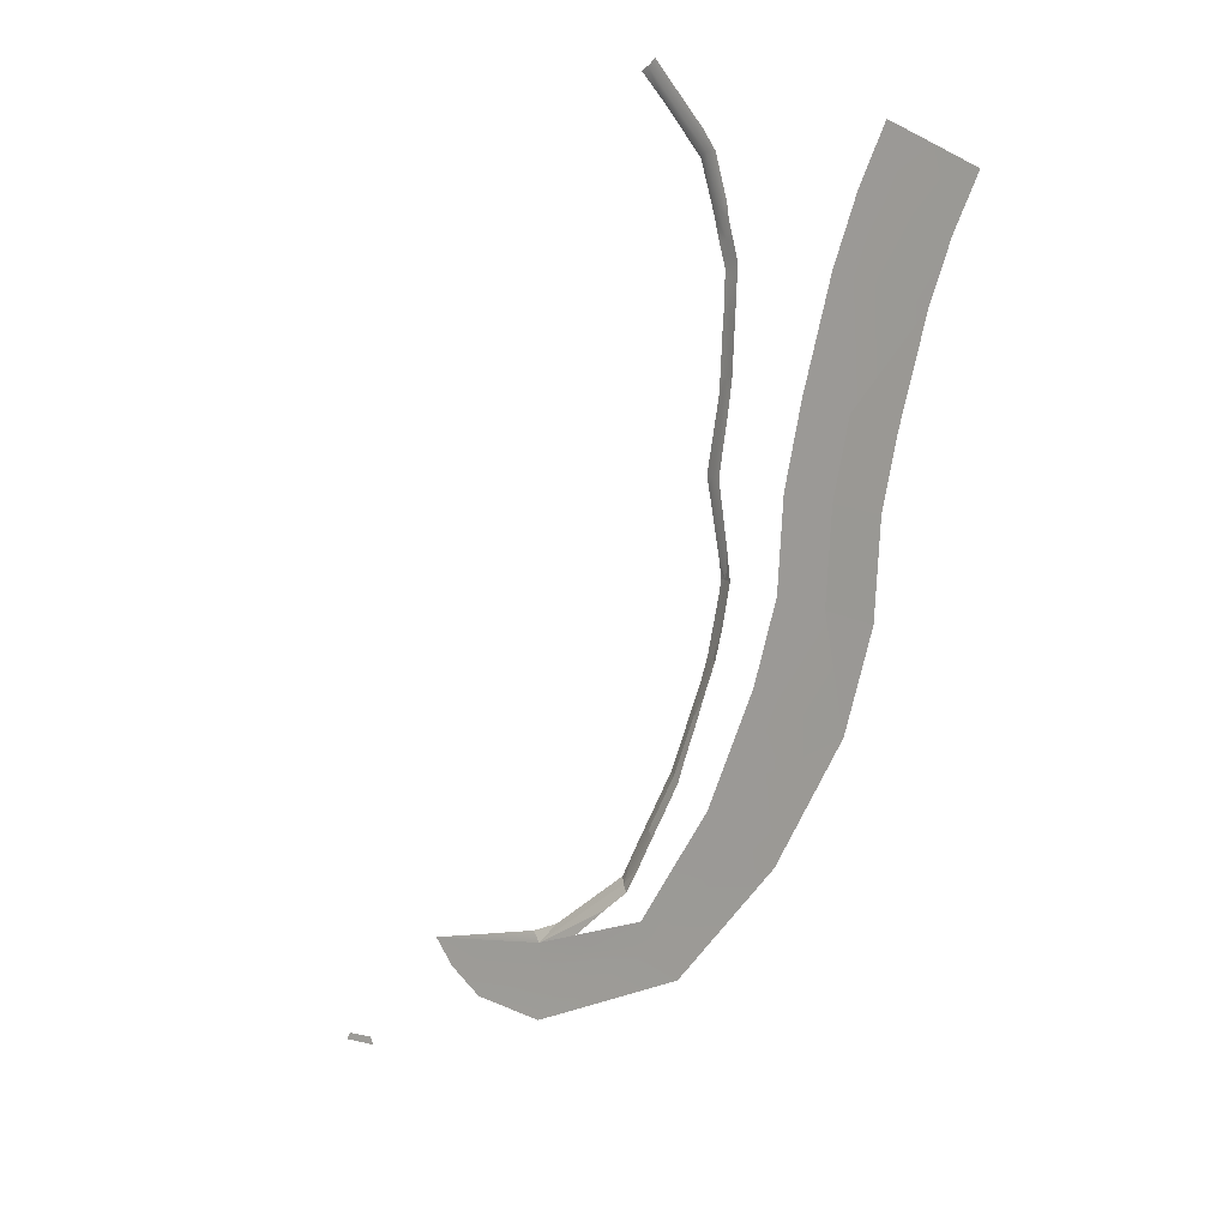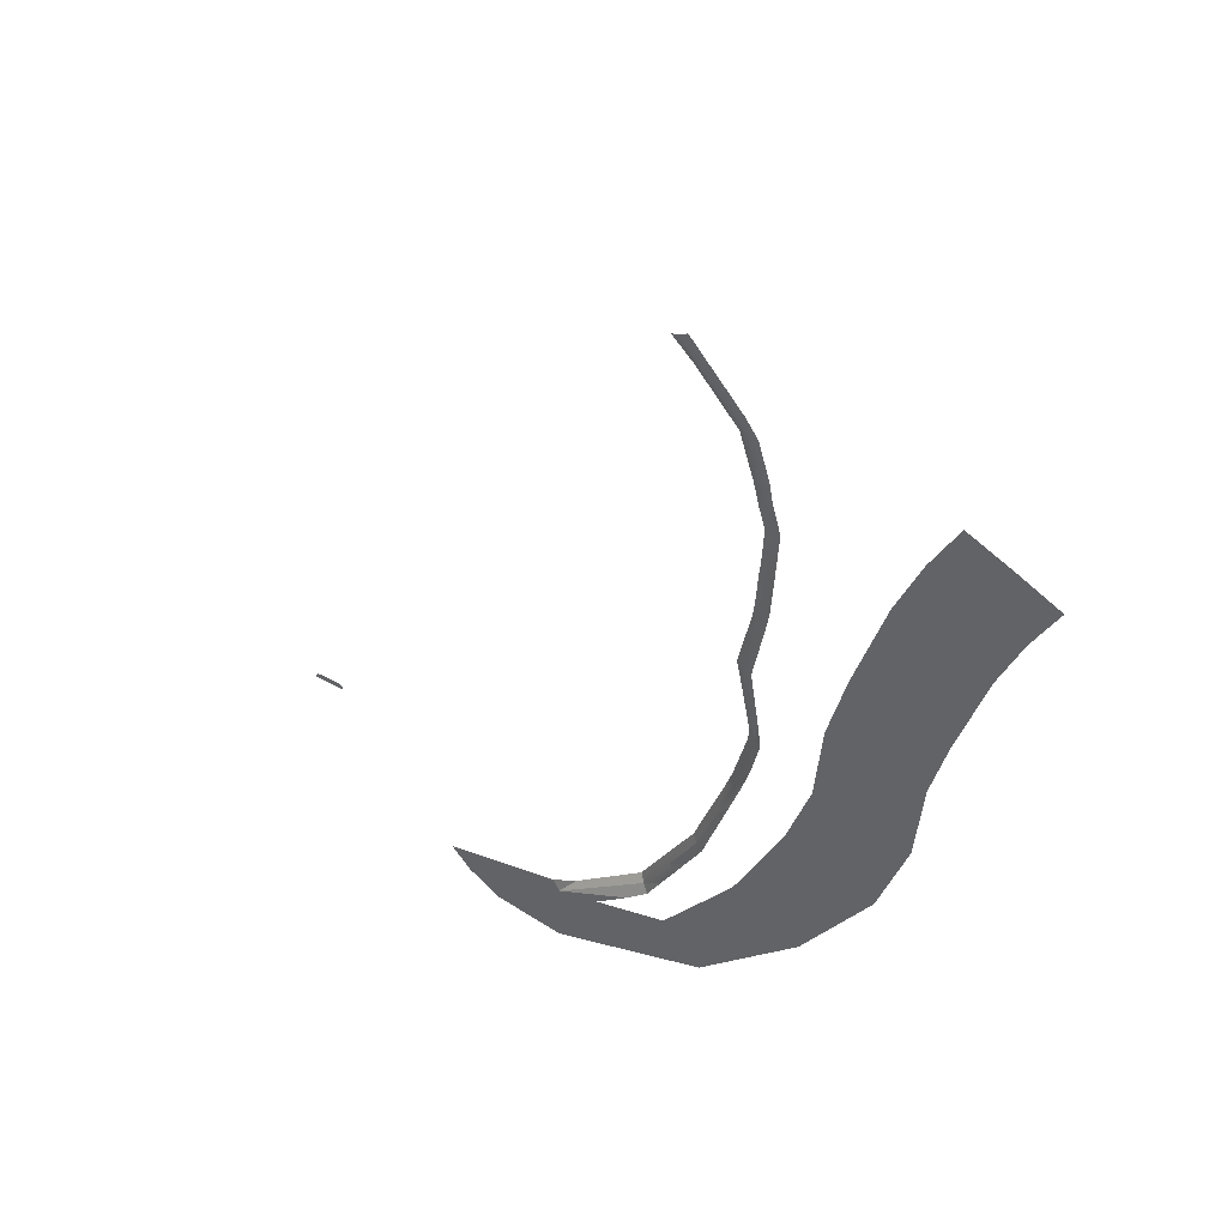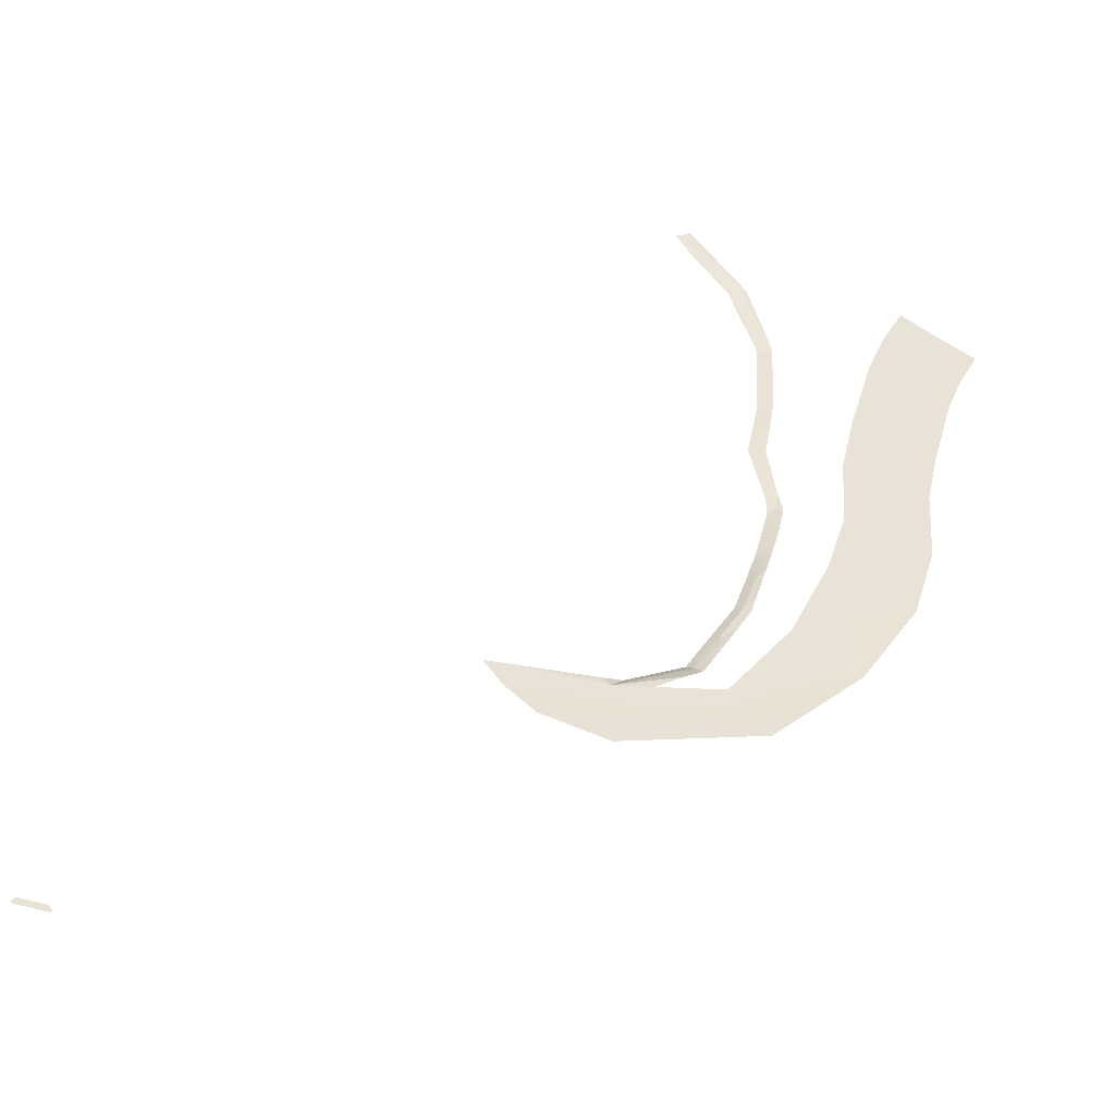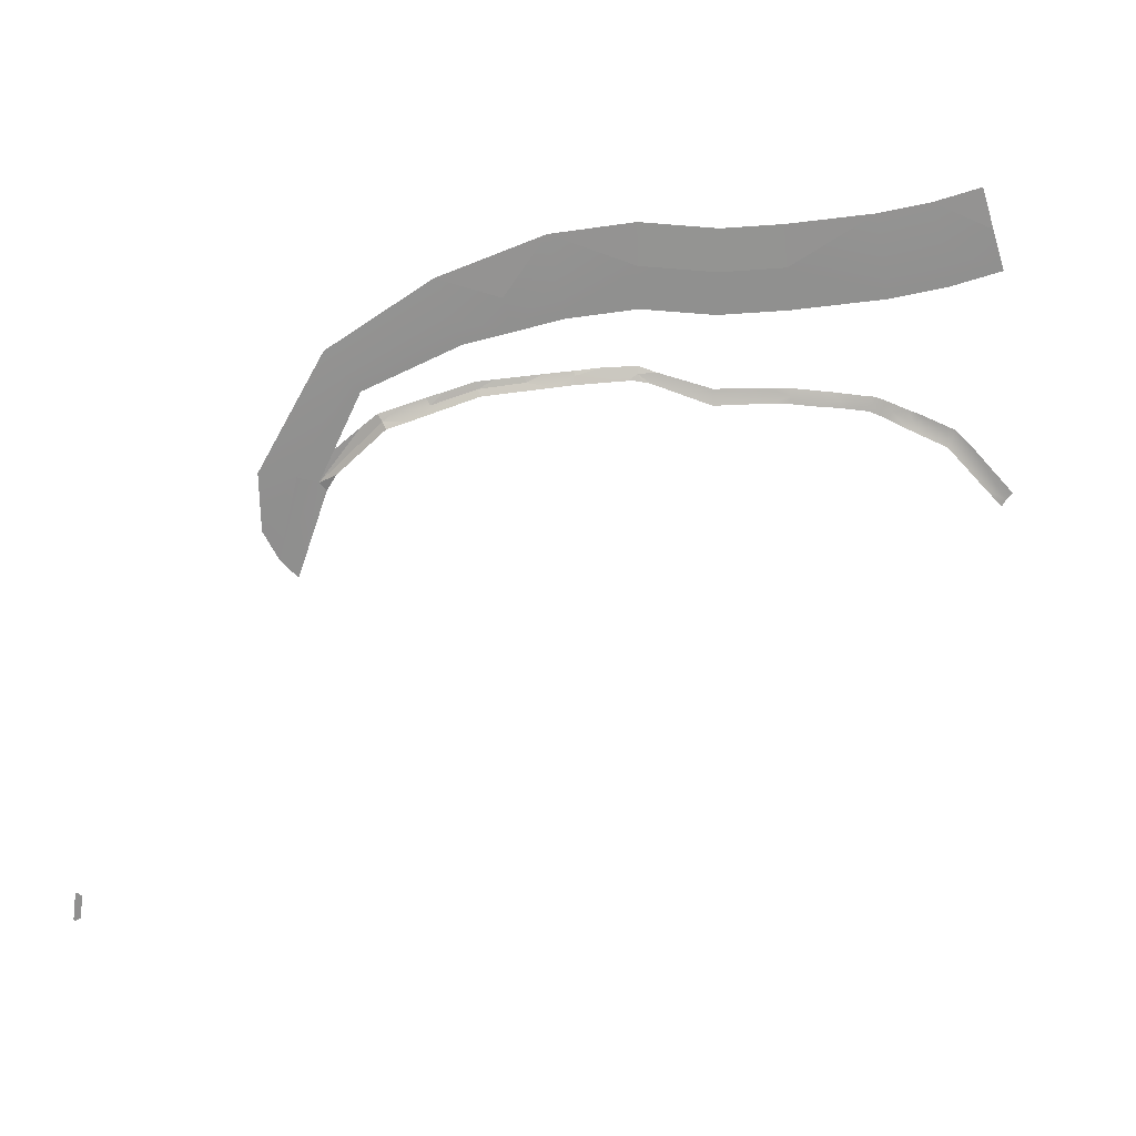
<metadata>
{"format":"obj","ext":"obj","renderer":"f3d","projection":"perspective","resolution":1024,"background":"white","views":[{"elev":4.9,"azim":38.7,"up":"+Y"},{"elev":48.5,"azim":30.6,"up":"+Y"},{"elev":-47.2,"azim":-20.0,"up":"+Y"},{"elev":-65.5,"azim":81.1,"up":"+Z"}]}
</metadata>
<code>
o polygon774
v 5628 -1115 -95.66
v 5587 -1125 -106.6
v 5639 -1164 -96.79
v 5604 -1187 -106.8
v 5640 -1197 -95.58
v 5601 -1234 -106.6
v 5636 -1251 -95.73
v 5597 -1303 -106.6
v 5629 -1428 -91.29
v 5593 -1367 -106.6
v 5626 -1470 -91.33
v 5589 -1420 -106.8
v 5625 -1506 -91.18
v 5574 -1652 -106.6
v 5616 -1659 -90.56
v 5596 -1787 -93.28
v 5202 -444.7 -129.7
v 5414 -708.7 -131.7
v 5462 -687.2 -106.6
v 5463 -873.6 -130.7
v 5533 -937.1 -106.6
v 5489 -958.6 -130.2
v 5569 -1062 -106.6
v 5526 -1083 -119.5
v 5541 -1134 -119.2
v 5554 -1185 -119.8
v 5555 -1224 -118.7
v 5554 -1283 -118.2
v 5550 -1359 -119.1
v 5547 -1412 -119.1
v 5542 -1457 -120.4
v 5531 -1647 -119.1
v 5522 -1741 -122
v 5079 -3951 -36.78
v 5148 -3824 -42.48
v 5045 -3917 -61.21
v 5185 -3661 -61.21
v 5077 -3771 -92
v 5325 -3406 -61.21
v 5292 -3386 -89.49
v 5424 -2987 -126.6
v 4974 -4037 -17.53
v 4847 -4102 -13.78
v 4857 -4114 -11.84
v 4593 -4233 -6.184
v 4811 -4170 -6.295
v 4604 -4365 -6.184
v 5221 -3688 -42.84
v 5275 -3589 -46.41
v 5362 -3428 -46.83
v 5395 -3320 -53.53
v 5013 -3889 -93.22
v 4670 -4139 -43.94
v 4819 -4075 -33.7
v 5479 -3050 -75.24
v 5529 -2886 -91.86
v 5504 -2878 -106.6
v 5570 -2739 -87.74
v 5572 -2531 -107.1
v 5612 -2537 -86.38
v 5592 -2420 -94.7
v 5186 -270 -103.2
v 5143 -300 -106.6
v 5451 -590.7 -103.2
v 5516 -685.5 -100.7
v 5578 -903.2 -100.7
v 5446 -3157 -69.22
v 5415 -3142 -83.92
v 5458 -2873 -130.3
v 5529 -2576 -123.9
v 5535 -2527 -123.2
v 5533 -2487 -121.6
v 5530 -2448 -119.1
v 5503 -2084 -106.6
v 5469 -2147 -125.2
v 5456 -2080 -126.4
v 5544 -2092 -93.9
v 5100 -318 -116.6
v 5592 -975.4 -94.81
v 5616 -1068 -95.49
v 4908 -4091 -12.93
v 4867 -4124 -10.15
v 4066 -4410 -1.184
v 3966 -4284 -1.184
v 4552 -4183 -19.17
v 2382 -5263 -1219
v 2368 -5222 -1219
v 2205 -5260 -1219
v 2218 -5222 -1219
v 2198 -5252 -1219
v 2389 -5255 -1219
v 5038 -4105 -6.184
v 4895 -4214 -6.184
v 5186 -4063 -6.184
v 5275 -4164 -6.184
v 5369 -3797 -6.184
v 5486 -3892 -6.184
v 5696 -3620 -6.184
v 5916 -3741 0.000446
v 5864 -3342 -6.184
v 6267 -3152 0.000376
v 6032 -3065 -6.184
v 6165 -2625 -6.184
v 5797 -2978 -6.184
v 5917 -2579 -6.184
v 3966 -4284 0.000511
v 4066 -4410 0.000526
v 4940 -4265 -6.184
v 4592 -4592 0.000547
v 5396 -4299 0.000512
v 6901 -826 9.8e-05
v 6677 -715.8 -6.185
v 6775 -1084 0.000129
v 6545 -984.1 -6.184
v 6428 -1291 -6.184
v 6315 -884.4 -6.185
v 6190 -1213 -6.184
v 6412 -2671 0.000318
v 6446 -2215 0.000264
v 6198 -2178 -6.184
v 6284 -1804 -6.184
v 5950 -2141 -6.184
v 6666 -1370 0.000163
v 6526 -1865 0.000222
v 6041 -1742 -6.184
v 5675 -3255 -6.184
v 4230 -4530 0.00054
v 4890 -4148 -6.184
v 5552 -3532 -6.184
v 6452 -605.7 -6.185
f 3 2 1
f 4 2 3
f 5 4 3
f 6 4 5
f 7 6 5
f 8 6 7
f 9 8 7
f 10 8 9
f 11 10 9
f 12 10 11
f 13 12 11
f 14 12 13
f 15 14 13
f 16 14 15
f 19 18 17
f 20 18 19
f 21 20 19
f 22 20 21
f 23 22 21
f 24 22 23
f 2 24 23
f 25 24 2
f 4 25 2
f 26 25 4
f 27 26 4
f 6 27 4
f 28 27 6
f 8 28 6
f 29 28 8
f 10 29 8
f 30 29 10
f 12 30 10
f 31 30 12
f 14 31 12
f 32 31 14
f 33 32 14
f 36 35 34
f 37 35 36
f 38 37 36
f 39 37 38
f 40 39 38
f 41 39 40
f 42 36 34
f 43 36 42
f 44 43 42
f 45 43 44
f 46 45 44
f 47 45 46
f 37 48 35
f 49 48 37
f 39 49 37
f 50 49 39
f 51 50 39
f 36 52 38
f 53 52 36
f 54 53 36
f 45 53 54
f 43 45 54
f 57 56 55
f 58 56 57
f 59 58 57
f 60 58 59
f 61 60 59
f 64 63 62
f 19 63 64
f 65 19 64
f 66 19 65
f 68 55 67
f 57 55 68
f 41 57 68
f 69 57 41
f 70 57 69
f 59 57 70
f 71 59 70
f 72 59 71
f 73 59 72
f 74 59 73
f 75 74 73
f 76 74 75
f 74 61 59
f 77 61 74
f 16 77 74
f 74 14 16
f 33 14 74
f 76 33 74
f 63 17 78
f 19 17 63
f 66 21 19
f 79 21 66
f 79 23 21
f 80 23 79
f 80 2 23
f 1 2 80
f 81 44 42
f 82 44 81
f 83 45 47
f 84 45 83
f 85 45 84
f 53 45 85
f 51 68 67
f 39 68 51
f 82 46 44
f 36 43 54
f 41 68 39
f 88 87 86
f 89 87 88
f 88 90 89
f 91 86 87
f 94 93 92
f 95 93 94
f 96 95 94
f 97 95 96
f 98 97 96
f 99 97 98
f 100 99 98
f 101 99 100
f 102 101 100
f 103 101 102
f 104 103 102
f 105 103 104
f 45 107 106
f 47 107 45
f 93 47 45
f 108 47 93
f 95 108 93
f 109 108 95
f 110 109 95
f 113 112 111
f 114 112 113
f 115 114 113
f 116 114 115
f 117 116 115
f 103 118 101
f 119 118 103
f 120 119 103
f 121 119 120
f 122 121 120
f 123 115 113
f 121 115 123
f 124 121 123
f 119 121 124
f 121 117 115
f 125 117 121
f 122 125 121
f 126 100 98
f 102 100 126
f 104 102 126
f 109 47 108
f 127 47 109
f 128 93 45
f 92 93 128
f 110 97 99
f 95 97 110
f 129 98 96
f 126 98 129
f 105 120 103
f 122 120 105
f 130 114 116
f 112 114 130
f 127 107 47

</code>
